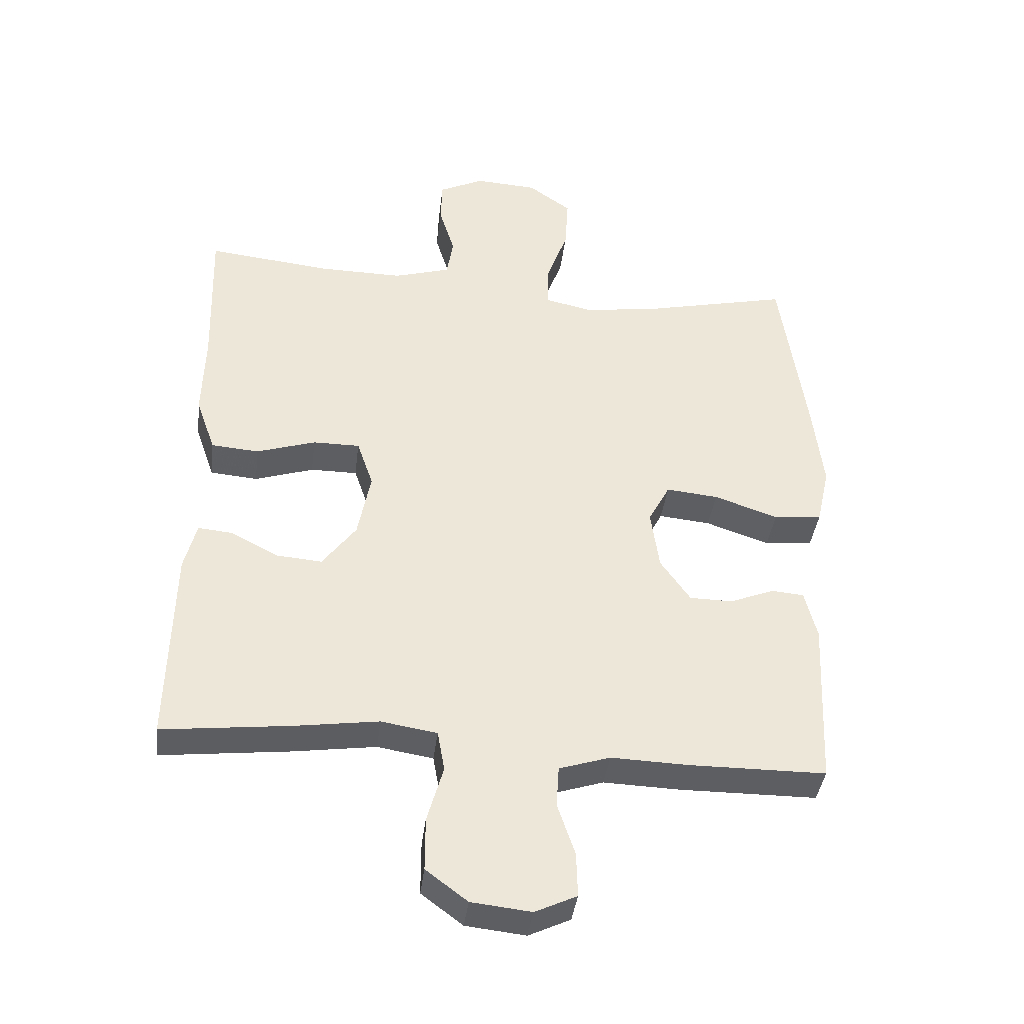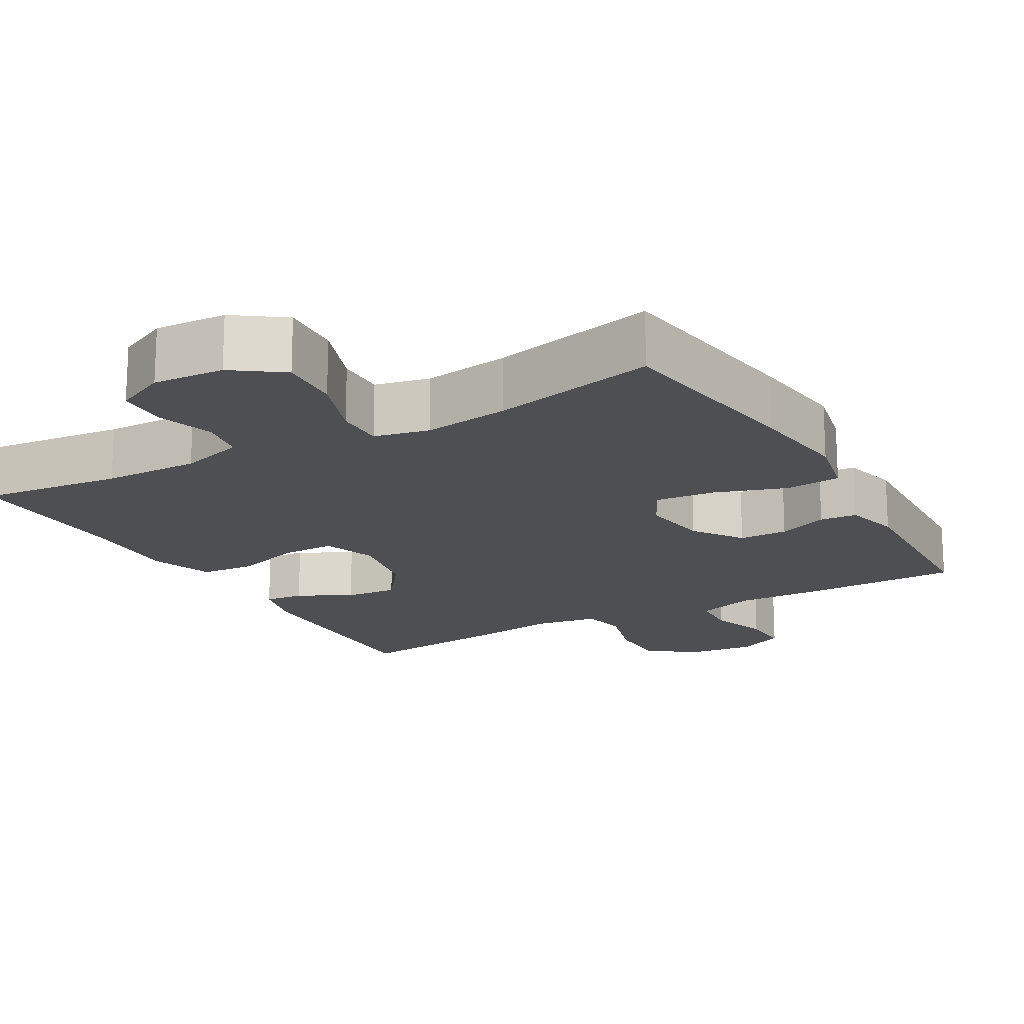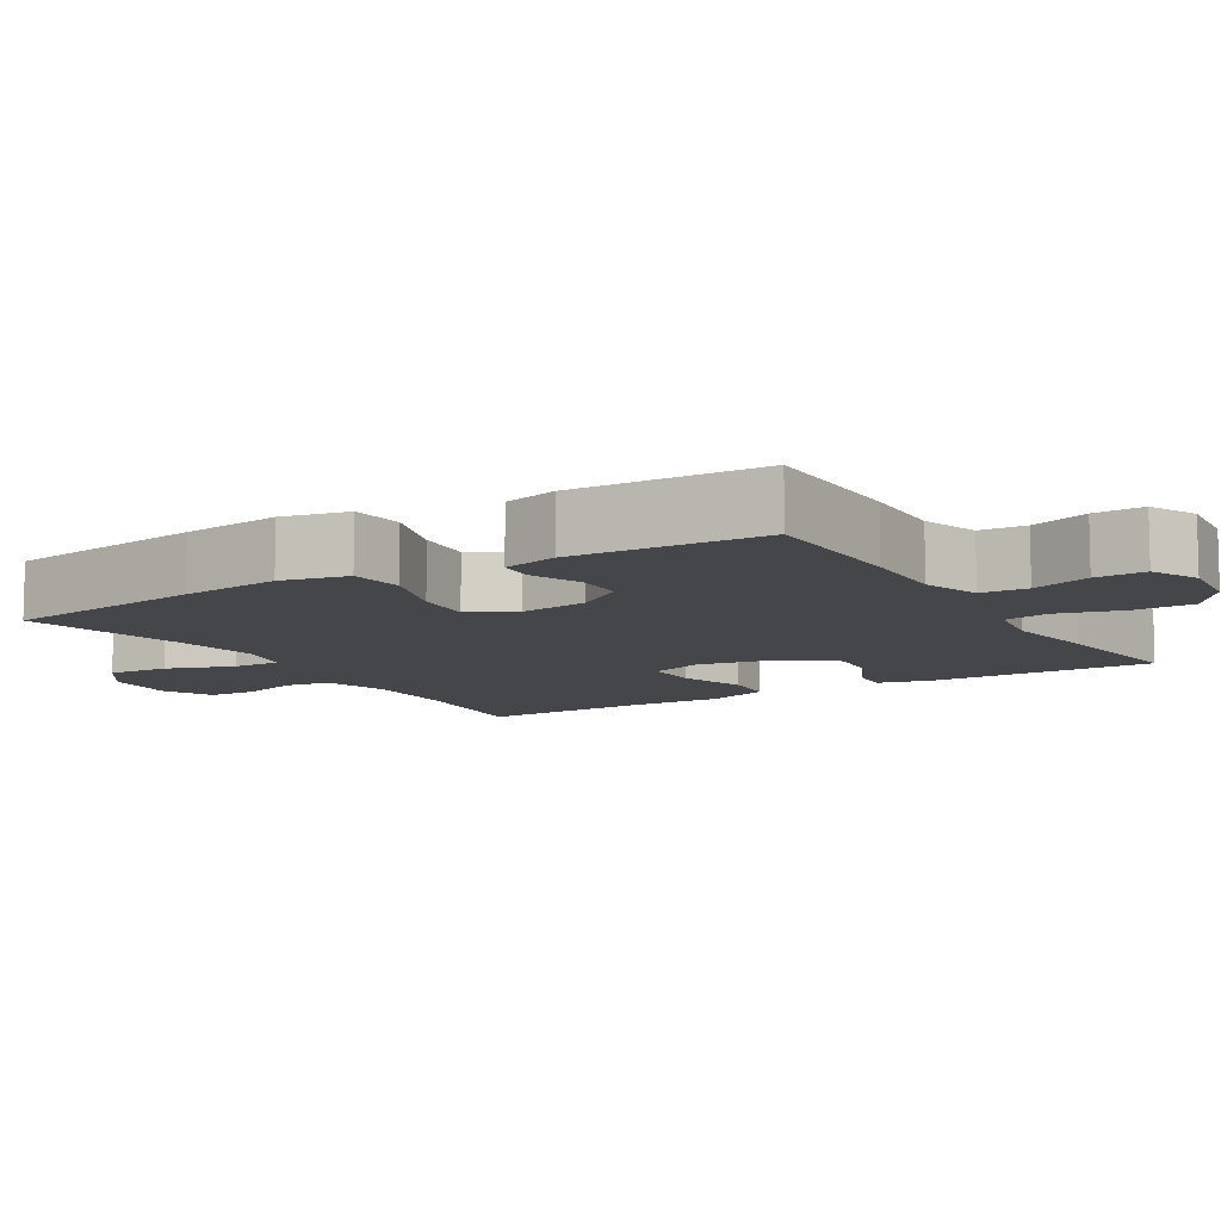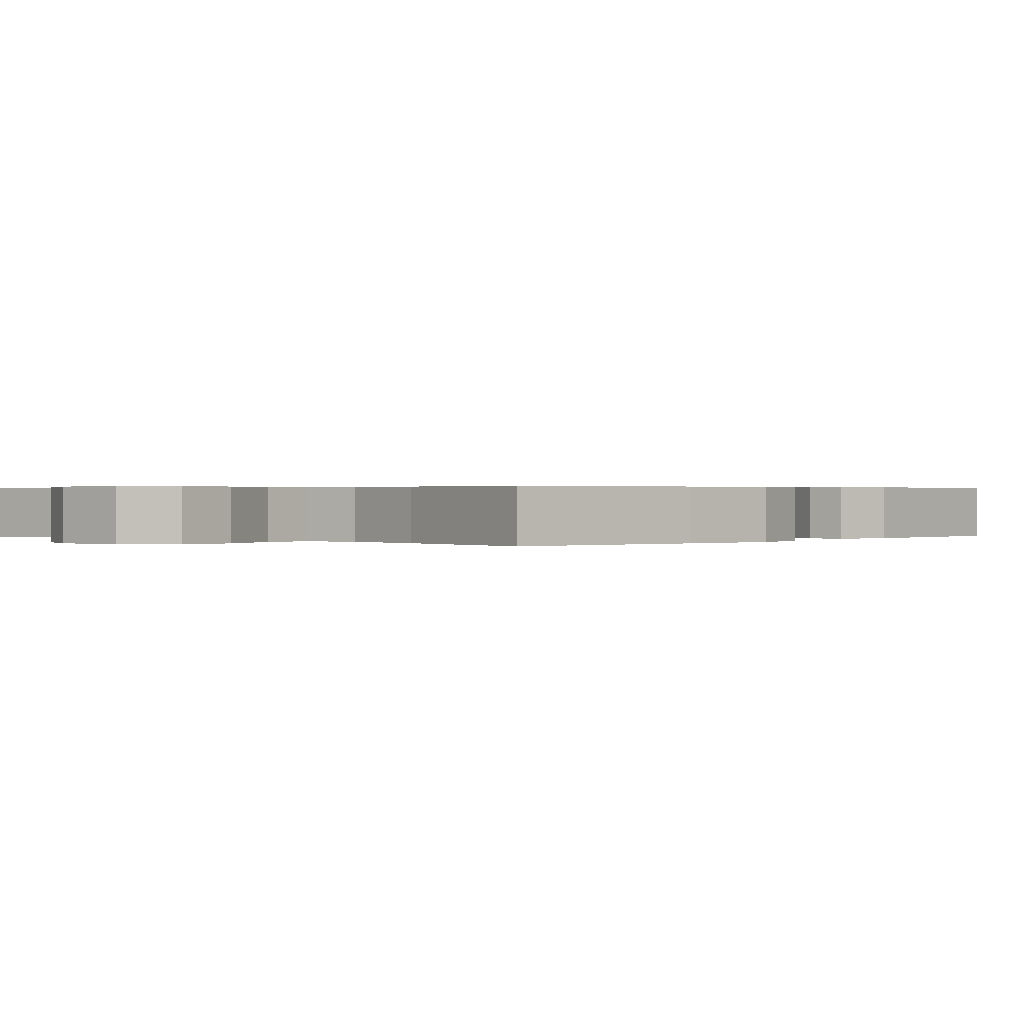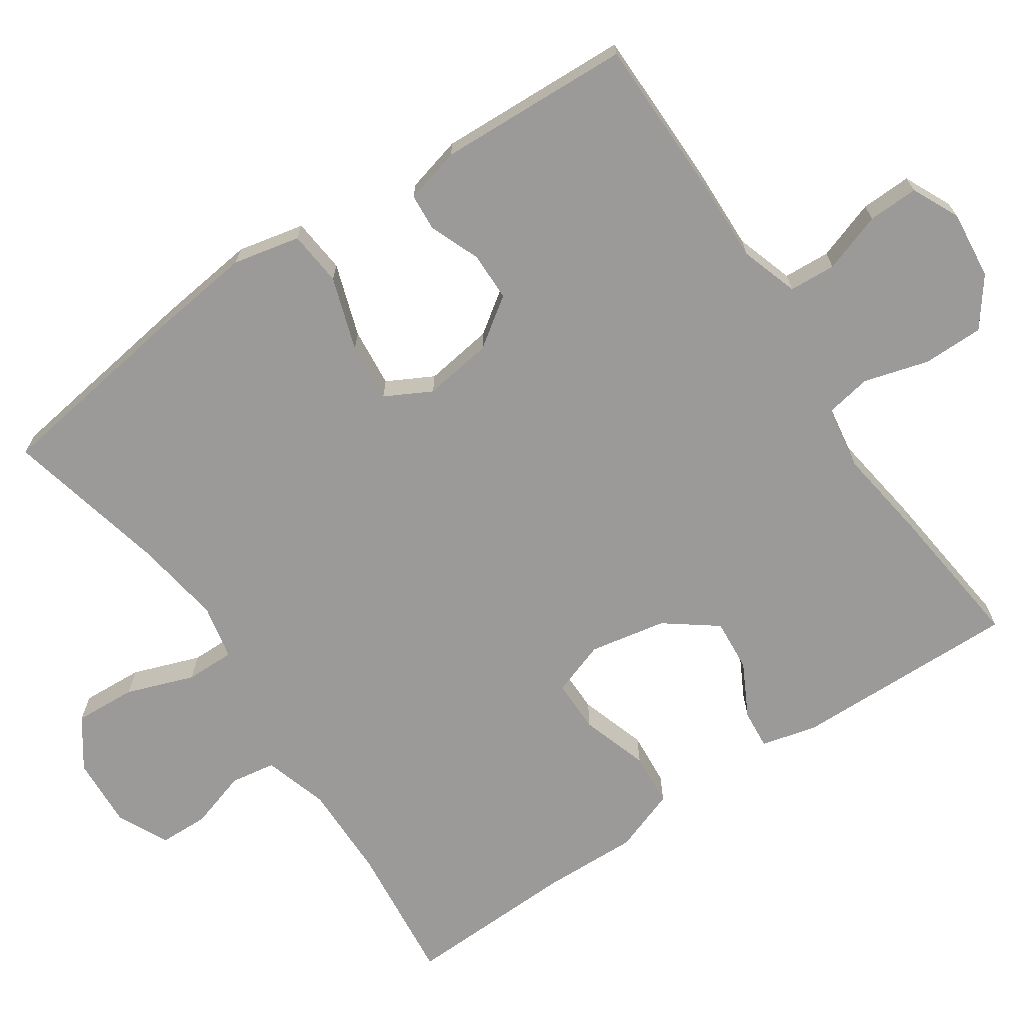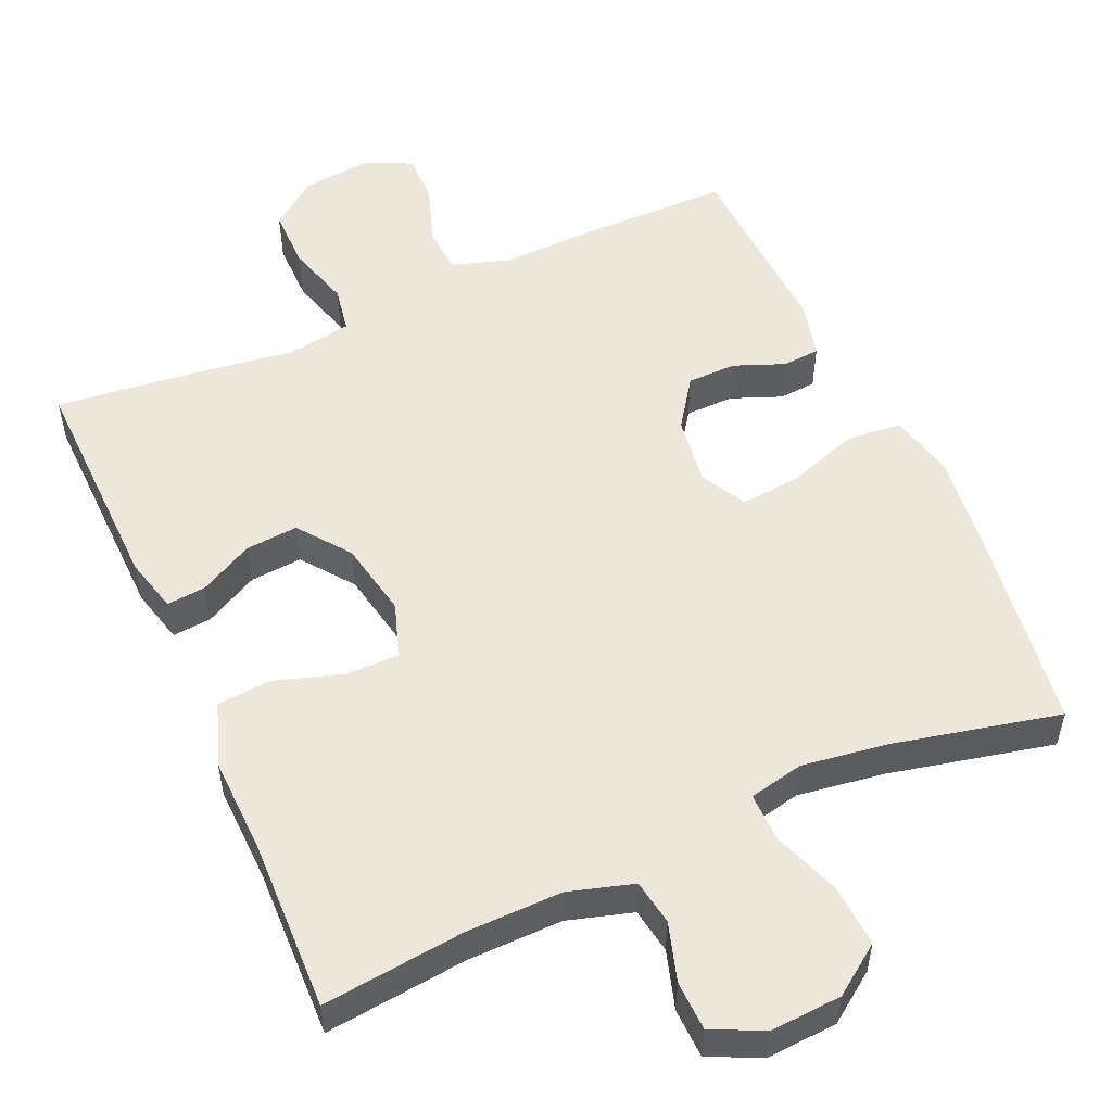
<metadata>
{"format":"obj","ext":"obj","renderer":"f3d","projection":"perspective","resolution":1024,"background":"white","views":[{"elev":-39.1,"azim":-6.9,"up":"+Z"},{"elev":-17.6,"azim":29.7,"up":"+Y"},{"elev":-9.6,"azim":121.4,"up":"+Y"},{"elev":0.4,"azim":42.3,"up":"+Y"},{"elev":-69.3,"azim":124.2,"up":"+Y"},{"elev":53.1,"azim":-24.0,"up":"+Y"}]}
</metadata>
<code>
v 0.5 0.07 0.5
v 0.539 0.07 0.226
v 0.555 0.07 0.09
v 0.535 0.07 0
v 0.461 0.07 -0.007
v 0.363 0.07 0.026
v 0.283 0.07 0.034
v 0.25 0.07 -0.028
v 0.263 0.07 -0.121
v 0.309 0.07 -0.187
v 0.375 0.07 -0.188
v 0.443 0.07 -0.161
v 0.493 0.07 -0.165
v 0.512 0.07 -0.24
v 0.5 0.07 -0.5
v 0.289 0.07 -0.501
v 0.171 0.07 -0.497
v 0.093 0.07 -0.522
v 0.089 0.07 -0.585
v 0.116 0.07 -0.665
v 0.118 0.07 -0.733
v 0.054 0.07 -0.763
v -0.038 0.07 -0.753
v -0.102 0.07 -0.705
v -0.102 0.07 -0.623
v -0.077 0.07 -0.536
v -0.088 0.07 -0.474
v -0.174 0.07 -0.46
v -0.302 0.07 -0.478
v -0.5 0.07 -0.5
v -0.493 0.07 -0.194
v -0.474 0.07 -0.12
v -0.421 0.07 -0.125
v -0.349 0.07 -0.163
v -0.278 0.07 -0.169
v -0.226 0.07 -0.1
v -0.206 0.07 0.003
v -0.231 0.07 0.076
v -0.303 0.07 0.076
v -0.394 0.07 0.047
v -0.467 0.07 0.053
v -0.497 0.07 0.138
v -0.493 0.07 0.268
v -0.5 0.07 0.5
v -0.31 0.07 0.479
v -0.18 0.07 0.477
v -0.093 0.07 0.503
v -0.083 0.07 0.564
v -0.107 0.07 0.642
v -0.105 0.07 0.709
v -0.036 0.07 0.742
v 0.06 0.07 0.736
v 0.126 0.07 0.689
v 0.121 0.07 0.606
v 0.088 0.07 0.515
v 0.087 0.07 0.449
v 0.161 0.07 0.433
v 0.278 0.07 0.45
v 0.5 0 0.5
v 0.539 0 0.226
v 0.555 0 0.09
v 0.535 0 0
v 0.461 0 -0.007
v 0.363 0 0.026
v 0.283 0 0.034
v 0.25 0 -0.028
v 0.263 0 -0.121
v 0.309 0 -0.187
v 0.375 0 -0.188
v 0.443 0 -0.161
v 0.493 0 -0.165
v 0.512 0 -0.24
v 0.5 0 -0.5
v 0.289 0 -0.501
v 0.171 0 -0.497
v 0.093 0 -0.522
v 0.089 0 -0.585
v 0.116 0 -0.665
v 0.118 0 -0.733
v 0.054 0 -0.763
v -0.038 0 -0.753
v -0.102 0 -0.705
v -0.102 0 -0.623
v -0.077 0 -0.536
v -0.088 0 -0.474
v -0.174 0 -0.46
v -0.302 0 -0.478
v -0.5 0 -0.5
v -0.493 0 -0.194
v -0.474 0 -0.12
v -0.421 0 -0.125
v -0.349 0 -0.163
v -0.278 0 -0.169
v -0.226 0 -0.1
v -0.206 0 0.003
v -0.231 0 0.076
v -0.303 0 0.076
v -0.394 0 0.047
v -0.467 0 0.053
v -0.497 0 0.138
v -0.493 0 0.268
v -0.5 0 0.5
v -0.31 0 0.479
v -0.18 0 0.477
v -0.093 0 0.503
v -0.083 0 0.564
v -0.107 0 0.642
v -0.105 0 0.709
v -0.036 0 0.742
v 0.06 0 0.736
v 0.126 0 0.689
v 0.121 0 0.606
v 0.088 0 0.515
v 0.087 0 0.449
v 0.161 0 0.433
v 0.278 0 0.45
f 53 54 55
f 52 53 55
f 51 52 55
f 50 51 55
f 49 50 55
f 48 49 55
f 47 48 55 56
f 46 47 56
f 45 46 56 57
f 43 44 45
f 43 45 57
f 42 43 57
f 41 42 57
f 40 41 57
f 39 40 57
f 32 33 34
f 31 32 34
f 30 31 34
f 29 30 34
f 28 29 34
f 27 28 34 35
f 24 25 26
f 23 24 26
f 22 23 26
f 21 22 26
f 20 21 26
f 19 20 26
f 18 19 26 27
f 27 35 36
f 18 27 36
f 17 18 36
f 15 16 17
f 14 15 17
f 13 14 17
f 12 13 17
f 11 12 17
f 4 5 6
f 3 4 6
f 2 3 6
f 1 2 6
f 58 1 6
f 58 6 7
f 38 39 57 58
f 58 7 8
f 38 58 8
f 37 38 8
f 36 37 8 9
f 17 36 9 10
f 10 11 17
f 113 112 111
f 113 111 110
f 113 110 109
f 113 109 108
f 113 108 107
f 113 107 106
f 114 113 106 105
f 114 105 104
f 115 114 104 103
f 103 102 101
f 115 103 101
f 115 101 100
f 115 100 99
f 115 99 98
f 115 98 97
f 92 91 90
f 92 90 89
f 92 89 88
f 92 88 87
f 92 87 86
f 93 92 86 85
f 84 83 82
f 84 82 81
f 84 81 80
f 84 80 79
f 84 79 78
f 84 78 77
f 85 84 77 76
f 94 93 85
f 94 85 76
f 94 76 75
f 75 74 73
f 75 73 72
f 75 72 71
f 75 71 70
f 75 70 69
f 64 63 62
f 64 62 61
f 64 61 60
f 64 60 59
f 64 59 116
f 65 64 116
f 116 115 97 96
f 66 65 116
f 66 116 96
f 66 96 95
f 67 66 95 94
f 68 67 94 75
f 75 69 68
f 1 59 60 2
f 2 60 61 3
f 3 61 62 4
f 4 62 63 5
f 5 63 64 6
f 6 64 65 7
f 7 65 66 8
f 8 66 67 9
f 9 67 68 10
f 10 68 69 11
f 11 69 70 12
f 12 70 71 13
f 13 71 72 14
f 14 72 73 15
f 15 73 74 16
f 16 74 75 17
f 17 75 76 18
f 18 76 77 19
f 19 77 78 20
f 20 78 79 21
f 21 79 80 22
f 22 80 81 23
f 23 81 82 24
f 24 82 83 25
f 25 83 84 26
f 26 84 85 27
f 27 85 86 28
f 28 86 87 29
f 29 87 88 30
f 30 88 89 31
f 31 89 90 32
f 32 90 91 33
f 33 91 92 34
f 34 92 93 35
f 35 93 94 36
f 36 94 95 37
f 37 95 96 38
f 38 96 97 39
f 39 97 98 40
f 40 98 99 41
f 41 99 100 42
f 42 100 101 43
f 43 101 102 44
f 44 102 103 45
f 45 103 104 46
f 46 104 105 47
f 47 105 106 48
f 48 106 107 49
f 49 107 108 50
f 50 108 109 51
f 51 109 110 52
f 52 110 111 53
f 53 111 112 54
f 54 112 113 55
f 55 113 114 56
f 56 114 115 57
f 57 115 116 58
f 58 116 59 1

</code>
